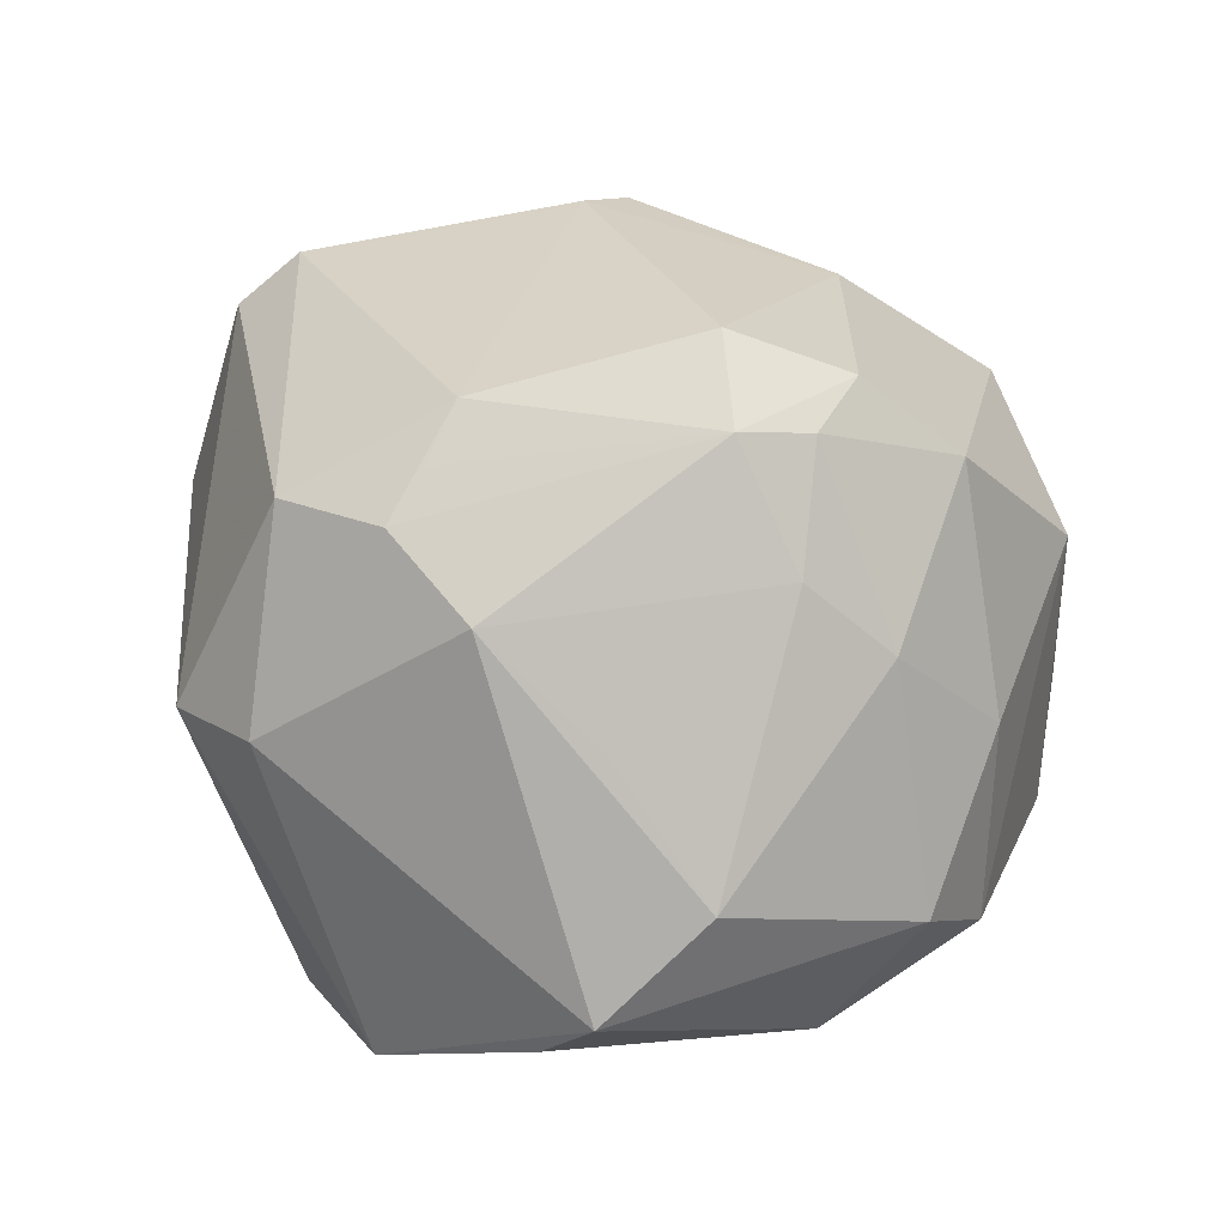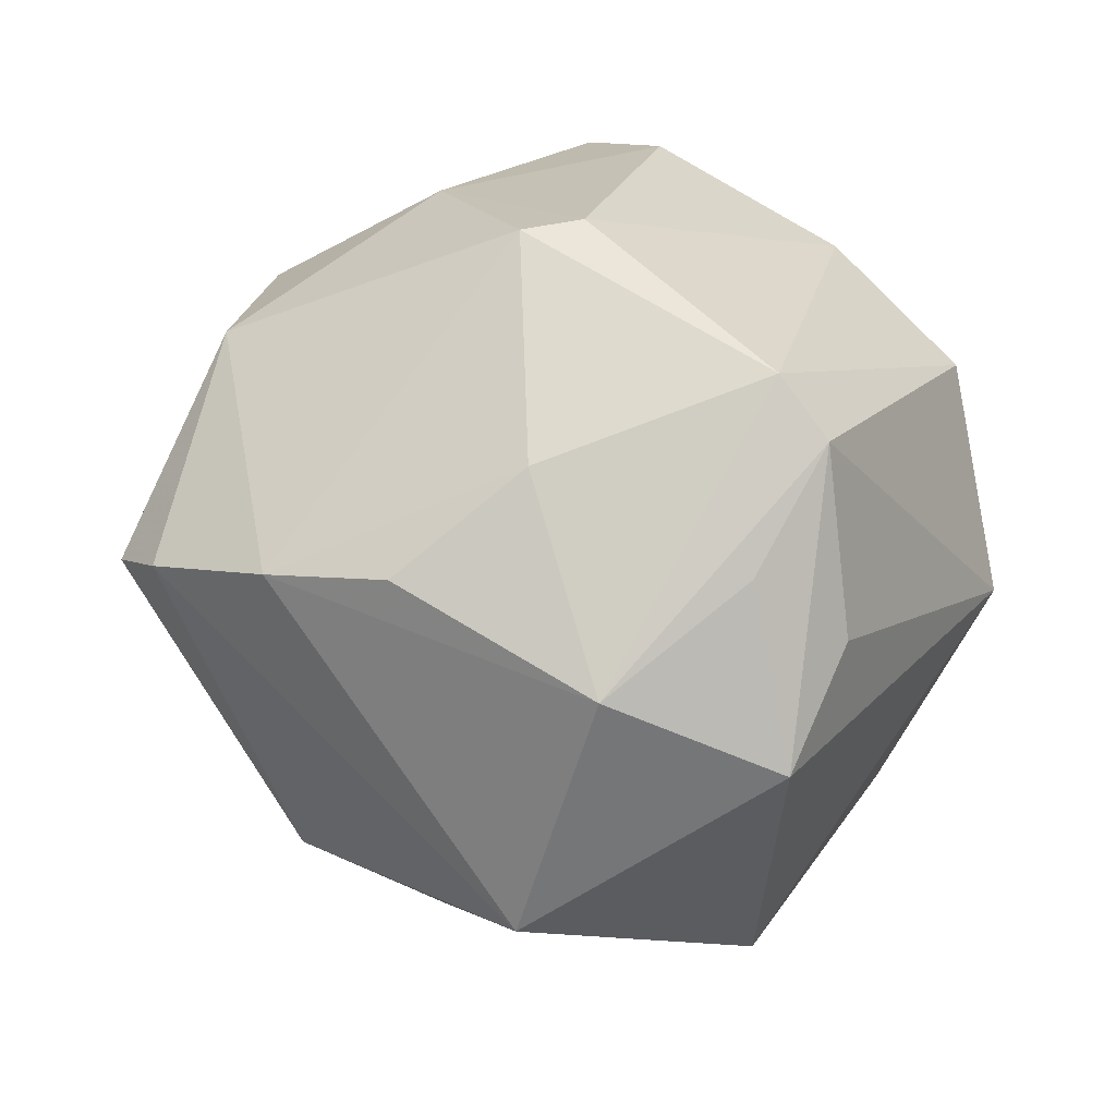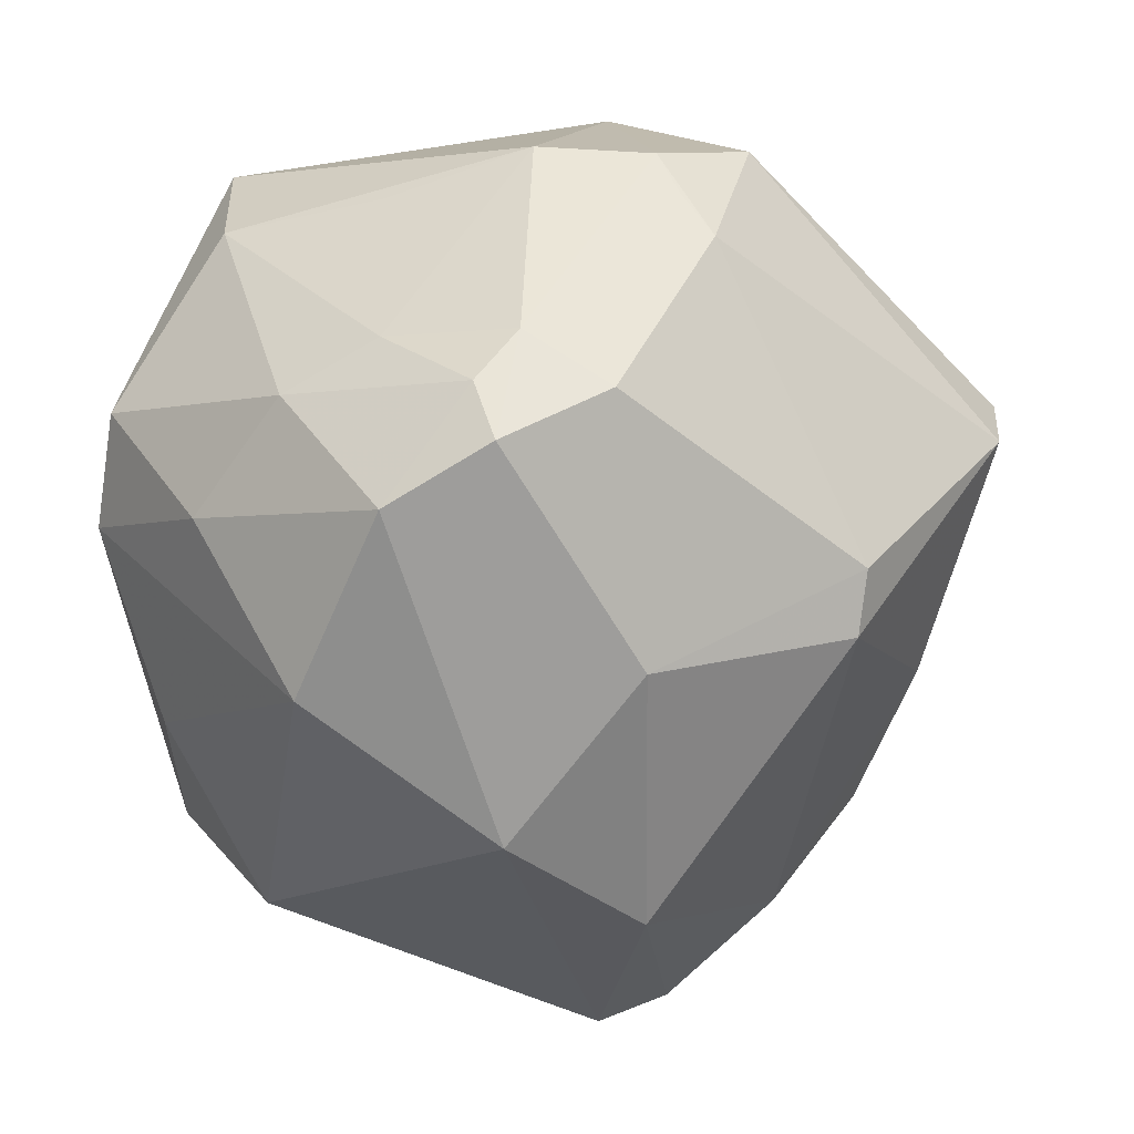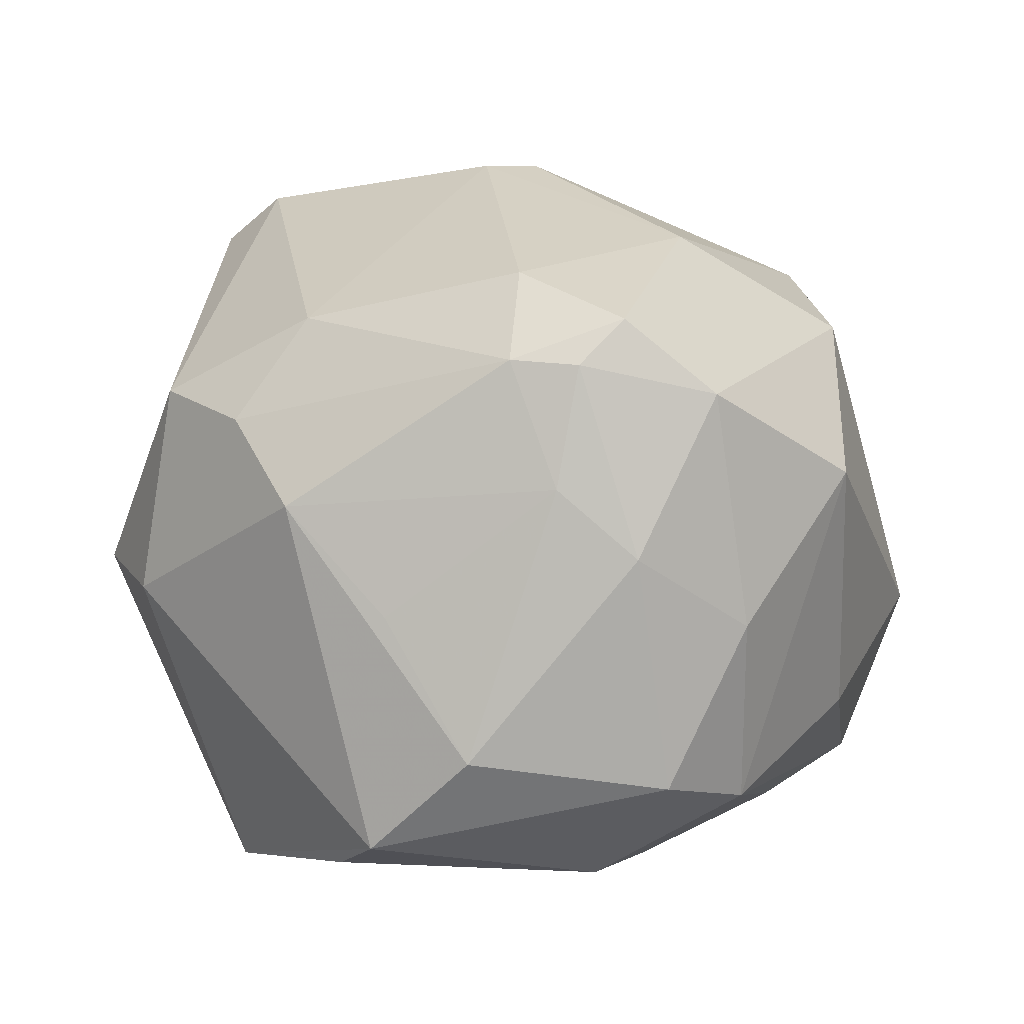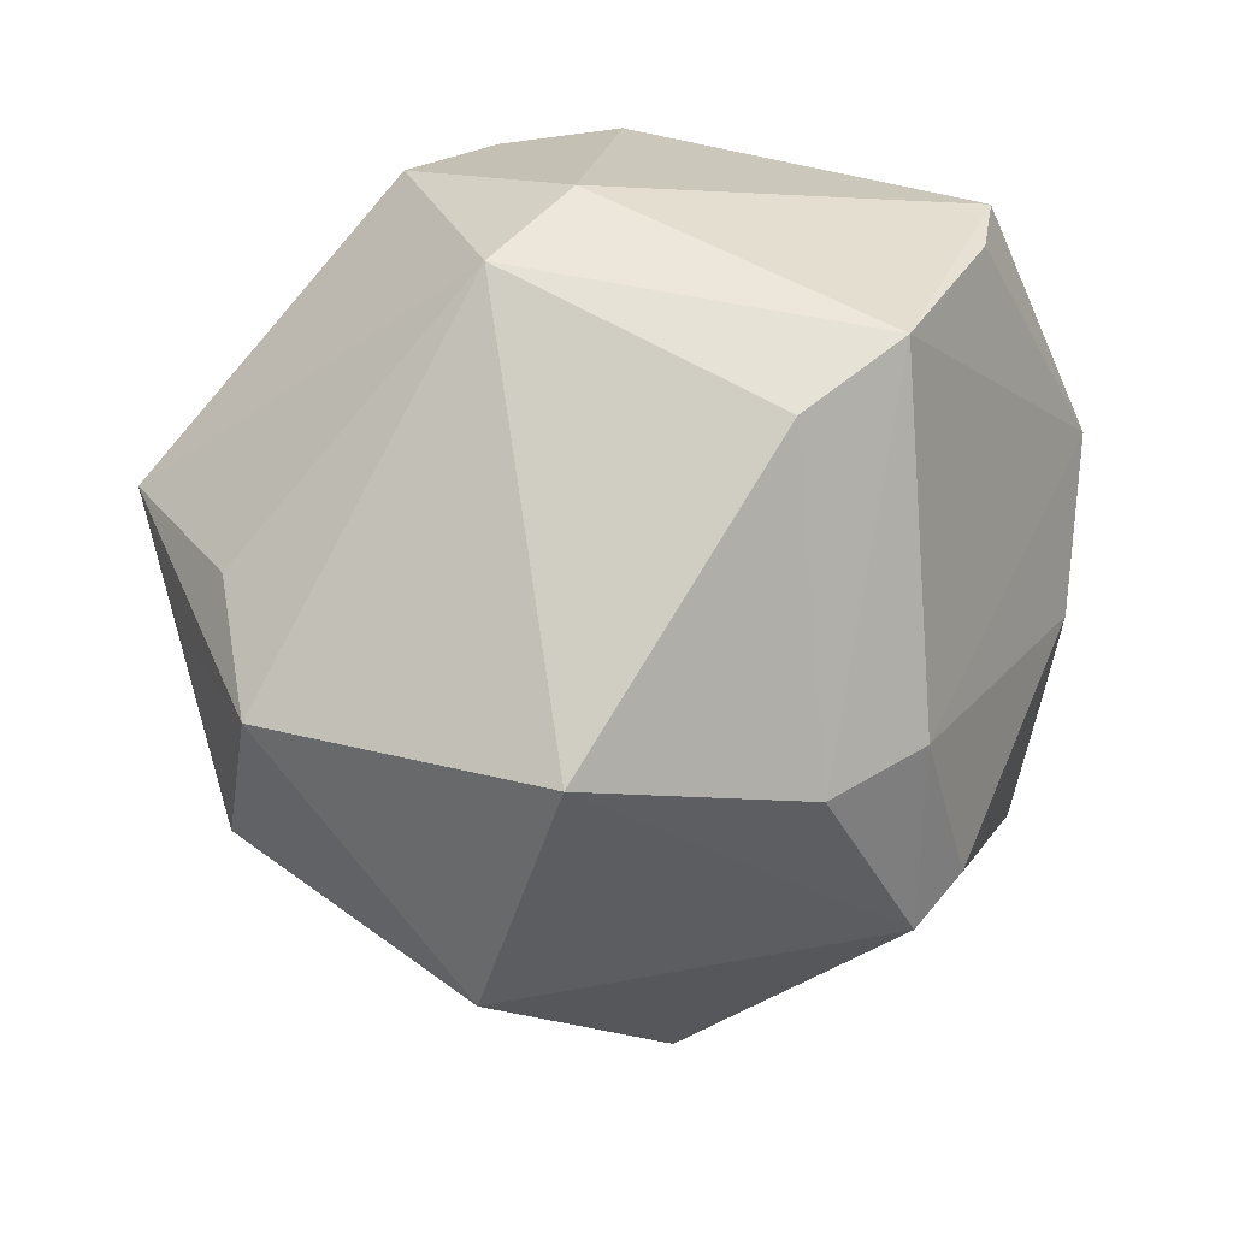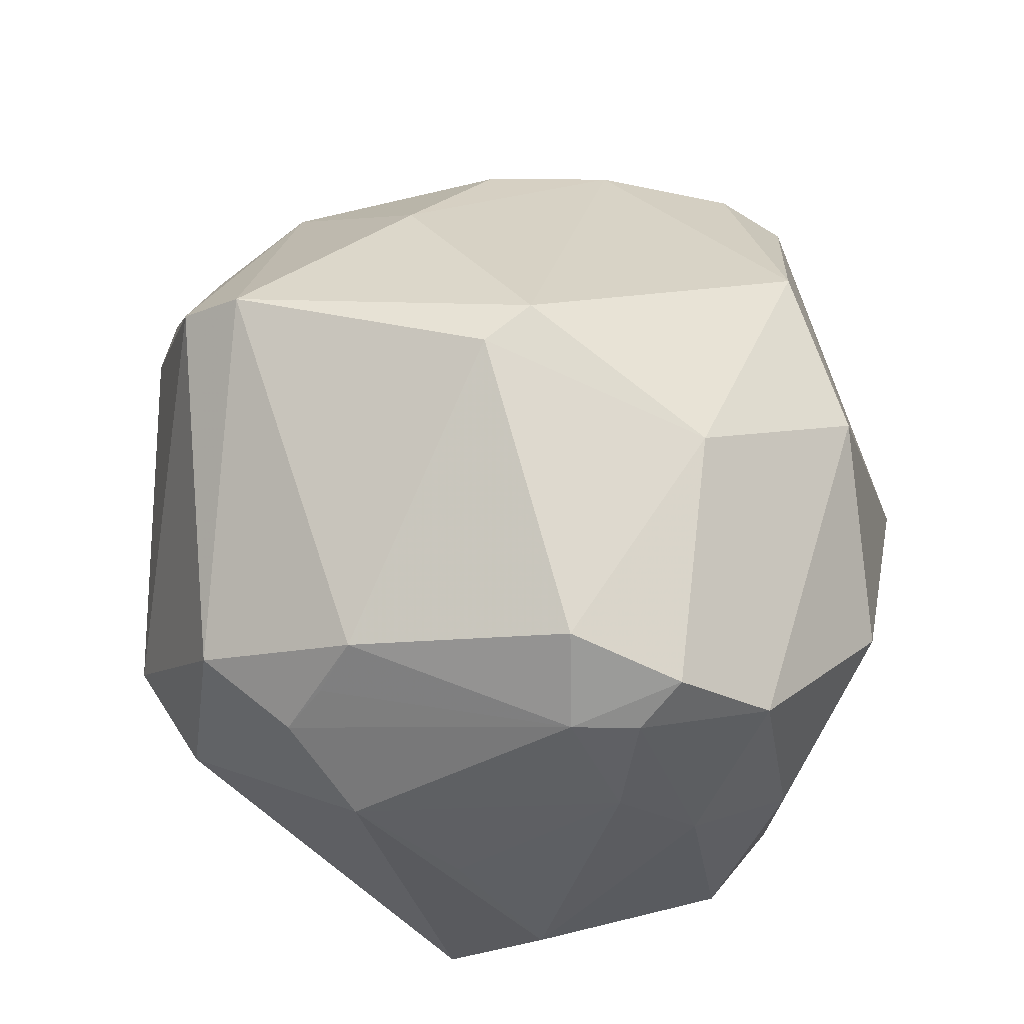
<metadata>
{"format":"obj","ext":"obj","renderer":"f3d","projection":"perspective","resolution":1024,"background":"white","views":[{"elev":17.4,"azim":-145.3,"up":"+Z"},{"elev":32.7,"azim":72.8,"up":"+Z"},{"elev":4.5,"azim":-41.1,"up":"+Y"},{"elev":16.8,"azim":-129.5,"up":"+Z"},{"elev":29.7,"azim":131.0,"up":"+Y"},{"elev":63.6,"azim":-138.8,"up":"+Z"}]}
</metadata>
<code>
v -0.03604 0.003237 0.0004667
v -0.03066 -0.01431 -0.012
v -0.01846 0.02823 0.002063
v 0.00597 -0.03881 0.009091
v -0.03277 0.01278 0.007472
v 0.01528 -0.03131 0.01258
v -0.003609 0.02497 0.02458
v 0.02891 0.01125 0.02514
v 0.001503 -0.01195 -0.03306
v 0.03268 0.00535 -0.02135
v 0.01553 -1.43e-05 -0.03052
v -0.01831 0.01352 0.0294
v 0.02197 -0.01105 0.02291
v 0.01713 0.03298 -0.0002748
v -0.02612 0.02558 -0.009413
v -0.02236 -0.02385 -0.0214
v 0.007522 0.03575 -0.0003084
v -0.01511 -0.007898 0.0294
v 0.02465 0.008524 0.02938
v 0.0402 0.004708 0.002224
v -0.02136 -0.02155 0.02019
v -0.004377 -0.02947 -0.01736
v -0.0273 0.009737 0.02643
v -0.01932 0.0307 -0.01791
v 0.00361 -0.0006587 0.03422
v 0.006693 0.001564 -0.03295
v 0.03578 -0.009599 0.009329
v -0.03429 0.001629 -0.01593
v -0.01894 -0.0009297 -0.02753
v -0.02421 -0.02933 -0.00683
v 0.0003596 -0.04069 0.006627
v 0.03318 0.003711 0.01649
v 0.007333 0.03226 0.0172
v -0.02753 0.01719 0.01314
v -0.008446 -0.02884 0.0221
v 0.03434 0.01152 0.009916
v -0.02658 0.01402 0.02302
v -0.003262 0.02843 0.02025
v -0.0234 -0.01255 -0.02314
v -0.01396 0.02999 -0.02122
v 0.01092 0.02609 -0.02345
v 0.006504 -0.01487 -0.03242
v -0.002251 0.03177 0.01641
v 0.003053 -0.006041 0.03377
v 0.001569 0.02968 -0.02583
v -0.01015 0.03226 0.01058
v -0.03434 -0.01006 0.01121
v -0.03506 0.01105 -0.01262
v 0.03362 -0.01581 -0.01362
v -0.03324 0.004692 0.02036
v -0.02223 0.01782 0.02323
v -0.02587 0.01106 -0.0235
v -0.009022 -0.03476 0.005974
v 0.01429 -0.02923 -0.01587
v 0.02264 -0.02276 0.01499
f 42 10 49
f 6 4 49
f 35 6 44
f 4 6 35
f 35 31 4
f 21 31 35
f 49 10 20
f 20 10 14
f 11 42 26
f 10 42 11
f 45 11 26
f 18 23 21
f 18 35 44
f 21 35 18
f 21 23 50
f 53 21 30
f 30 31 53
f 53 31 21
f 8 19 27
f 27 6 49
f 49 20 27
f 14 8 36
f 36 20 14
f 8 20 36
f 24 45 40
f 10 11 41
f 11 45 41
f 14 10 41
f 41 45 14
f 42 22 16
f 16 31 30
f 16 22 31
f 23 18 12
f 15 48 5
f 24 48 15
f 34 15 5
f 3 15 34
f 31 22 54
f 49 4 54
f 4 31 54
f 54 42 49
f 54 22 42
f 32 20 8
f 8 27 32
f 32 27 20
f 13 27 19
f 44 6 13
f 13 19 44
f 44 19 25
f 25 18 44
f 25 12 18
f 2 16 30
f 5 48 1
f 1 50 5
f 37 50 23
f 5 50 37
f 37 34 5
f 6 27 55
f 55 13 6
f 27 13 55
f 52 45 26
f 26 29 52
f 52 40 45
f 24 40 52
f 52 48 24
f 26 42 9
f 9 29 26
f 42 16 9
f 16 29 9
f 50 1 47
f 21 50 47
f 47 2 30
f 30 21 47
f 14 45 17
f 17 45 24
f 7 25 19
f 12 25 7
f 34 37 51
f 12 7 51
f 23 12 51
f 51 37 23
f 39 29 16
f 39 52 29
f 43 17 46
f 46 17 24
f 46 15 3
f 46 51 43
f 24 15 46
f 3 34 46
f 34 51 46
f 33 19 8
f 33 7 19
f 43 7 33
f 33 8 14
f 14 17 33
f 33 17 43
f 38 7 43
f 43 51 38
f 38 51 7
f 48 52 28
f 52 39 28
f 28 1 48
f 16 2 28
f 28 39 16
f 2 47 28
f 28 47 1

</code>
